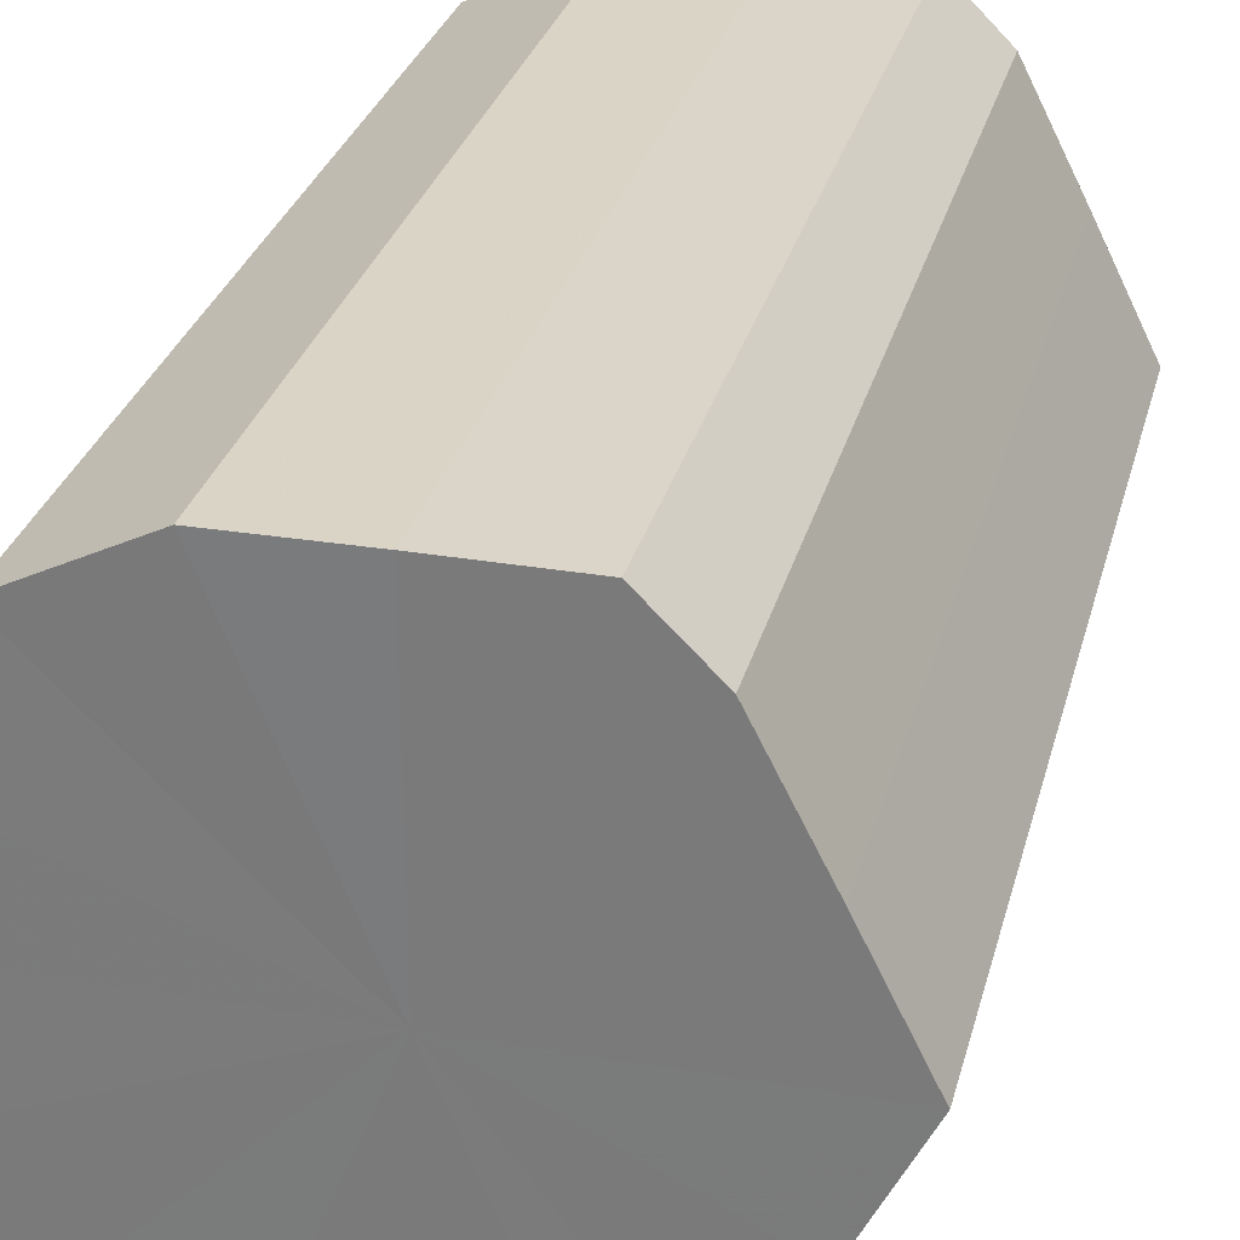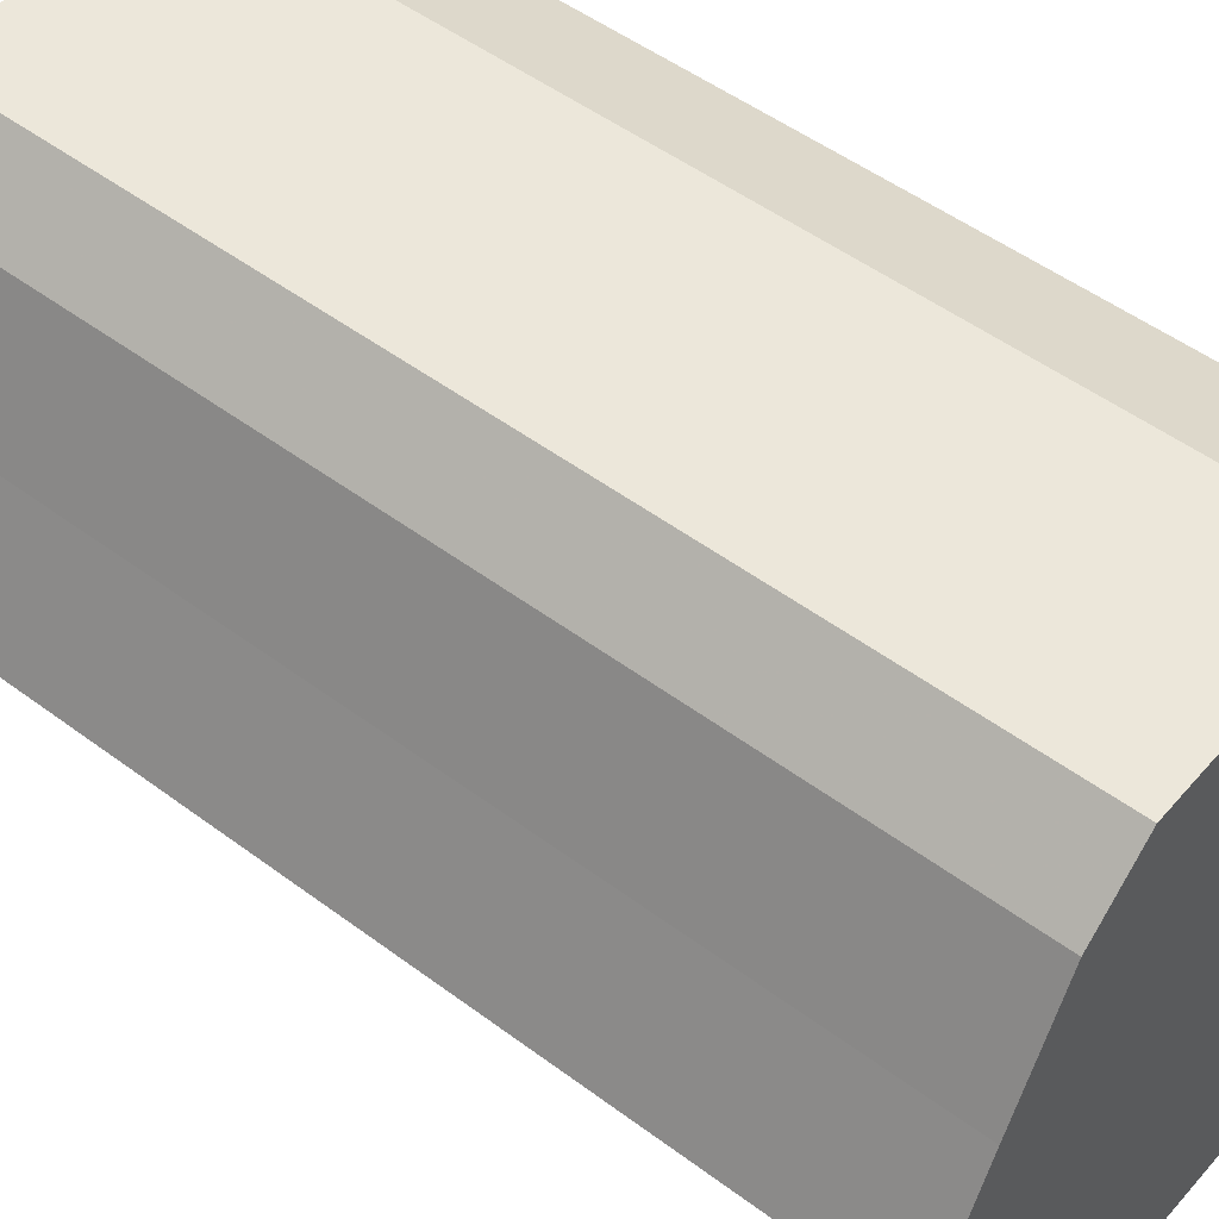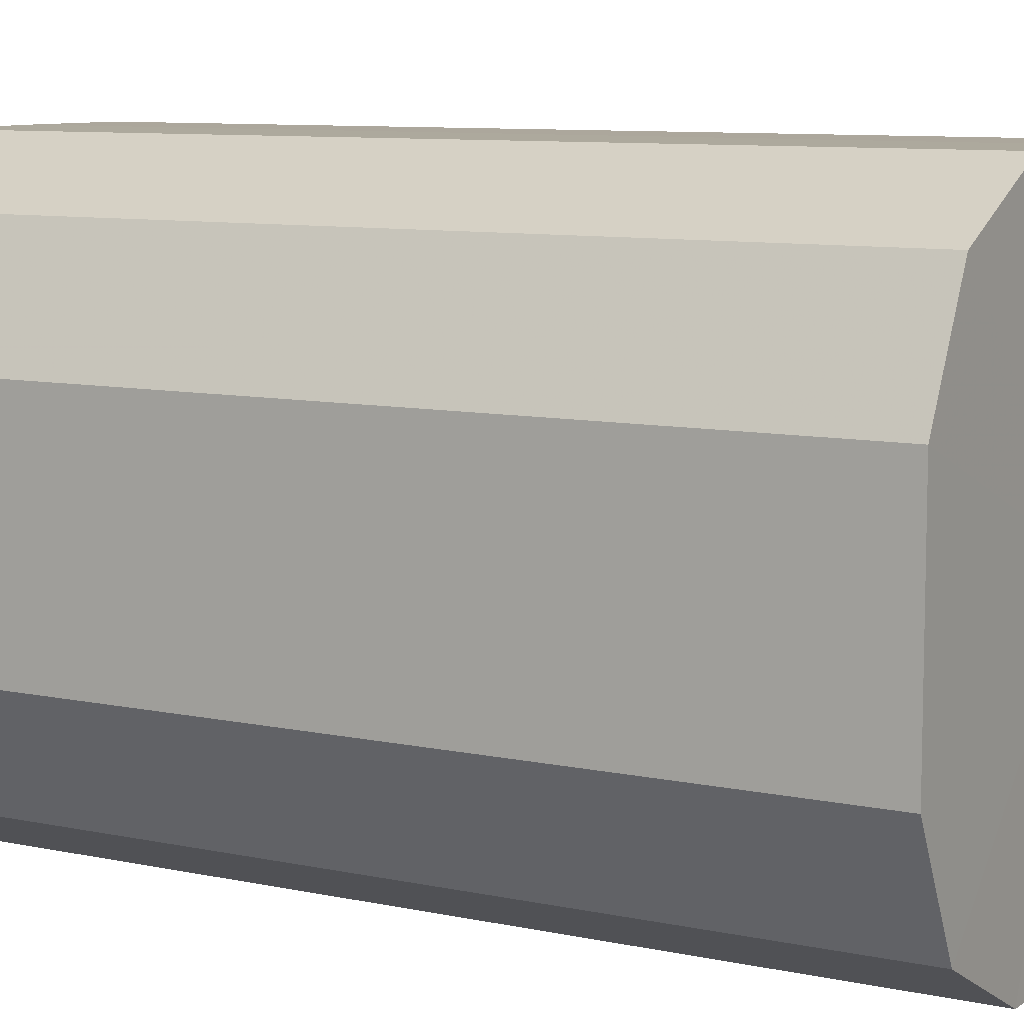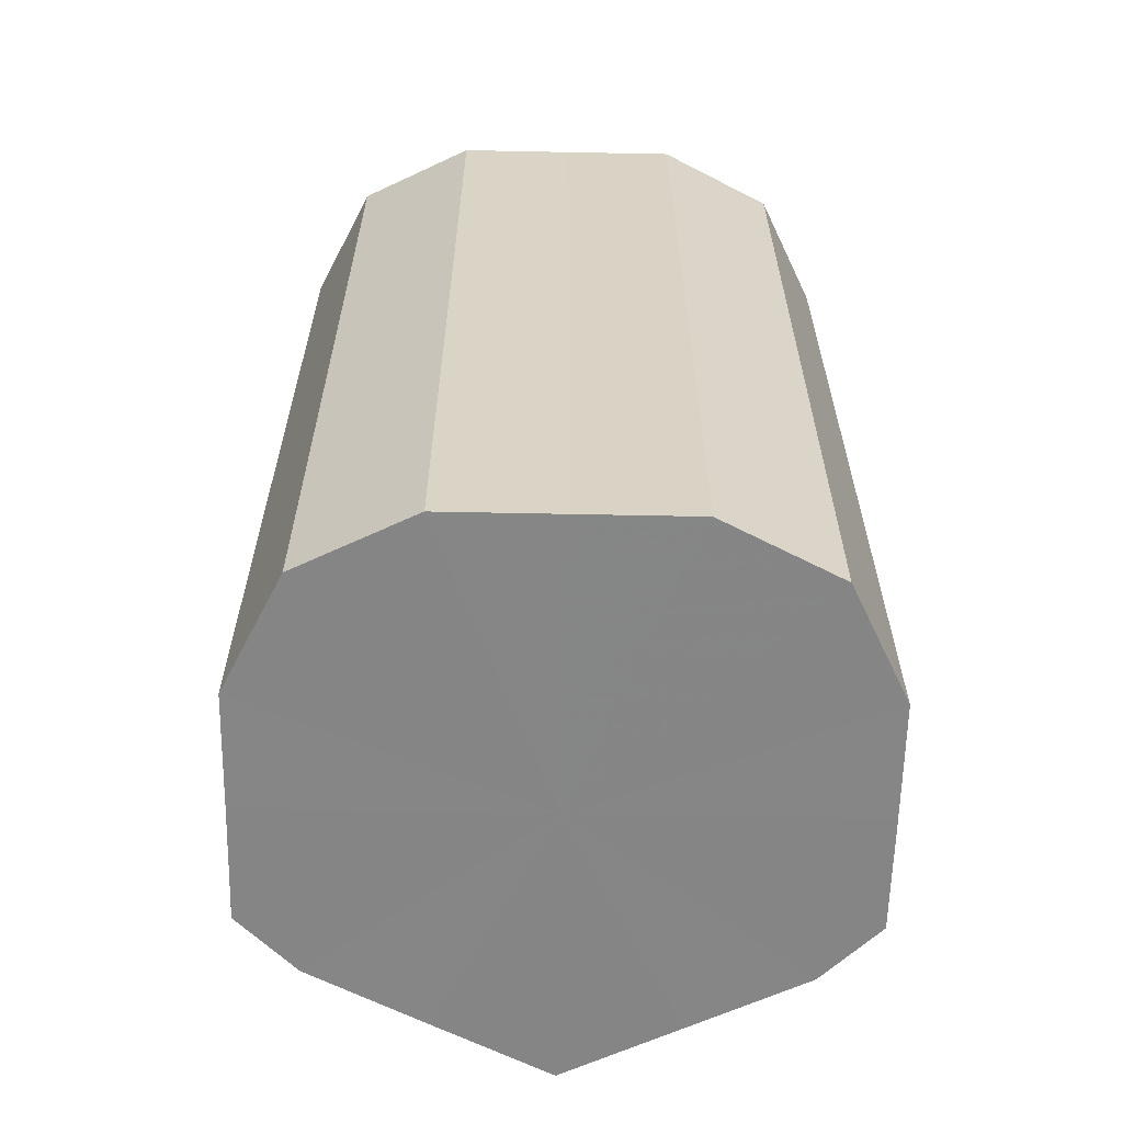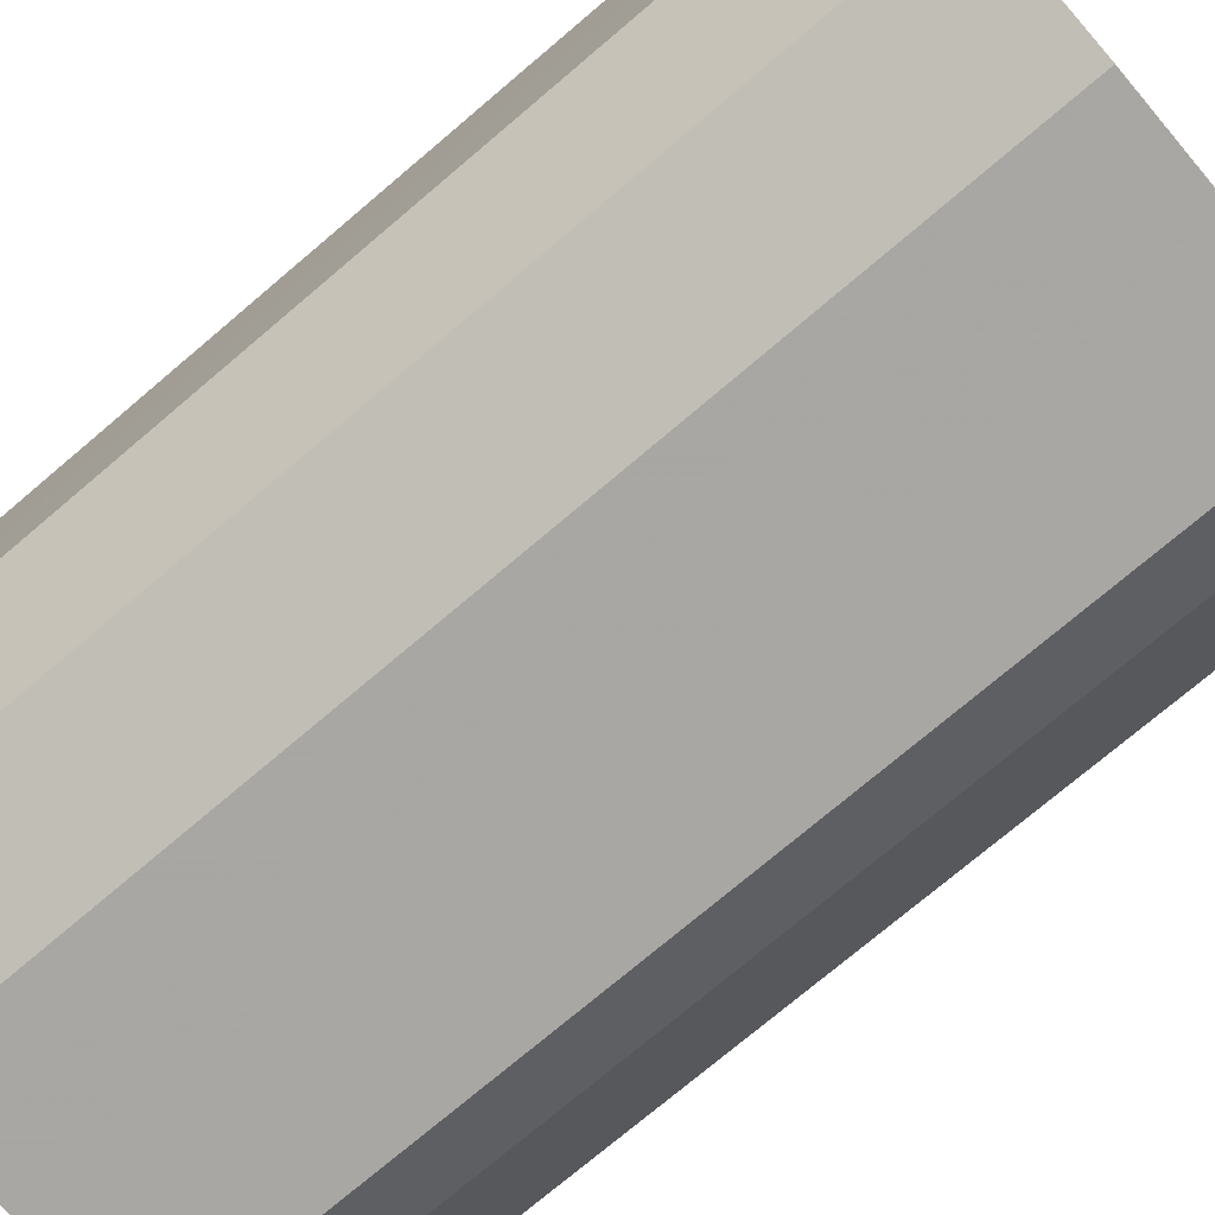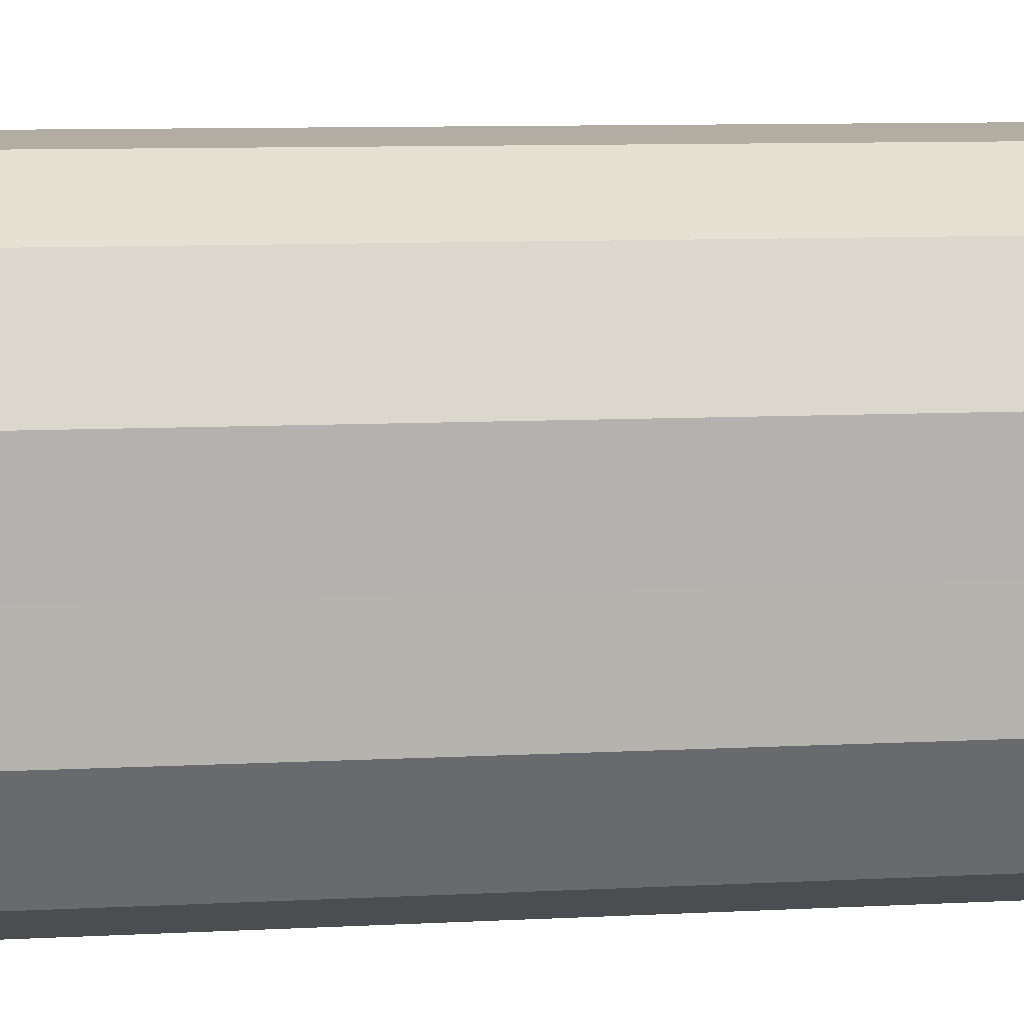
<metadata>
{"format":"obj","ext":"obj","renderer":"f3d","projection":"perspective","resolution":1024,"background":"white","views":[{"elev":29.1,"azim":13.9,"up":"+Y"},{"elev":50.5,"azim":129.3,"up":"+Y"},{"elev":8.8,"azim":-59.9,"up":"+Y"},{"elev":-61.9,"azim":-91.1,"up":"+Z"},{"elev":-74.5,"azim":-49.7,"up":"+Y"},{"elev":10.5,"azim":-97.0,"up":"+Y"}]}
</metadata>
<code>
o 4375
v 2245 1878 8.15
v 2245 1878 8.15
v 2245 1878 8.31
v 2245 1878 8.15
v 2245 1878 8.31
v 2245 1878 8.15
v 2245 1878 8.31
v 2245 1878 8.15
v 2245 1878 8.31
v 2245 1878 8.15
v 2245 1878 8.31
v 2245 1878 8.15
v 2245 1878 8.31
v 2245 1878 8.15
v 2245 1878 8.31
v 2245 1878 8.15
v 2245 1878 8.31
v 2245 1878 8.15
v 2245 1878 8.31
v 2245 1878 8.15
v 2245 1878 8.31
v 2245 1878 8.15
v 2245 1878 8.31
v 2245 1878 8.15
v 2245 1878 8.31
v 2245 1878 8.15
v 2245 1878 8.31
v 2245 1878 8.15
v 2245 1878 8.31
v 2245 1878 8.15
v 2245 1878 8.31
v 2245 1878 8.31
v 2245 1878 8.31
v 2245 1878 8.15
v 2245 1878 8.31
v 2245 1878 8.15
v 2245 1878 8.31
v 2245 1878 8.31
v 2245 1878 8.15
v 2245 1878 8.31
v 2245 1878 8.15
v 2245 1878 8.15
v 2245 1878 8.31
v 2245 1878 8.31
v 2245 1878 8.15
v 2245 1878 8.31
v 2245 1878 8.15
v 2245 1878 8.15
v 2245 1878 8.31
v 2245 1878 8.31
v 2245 1878 8.15
v 2245 1878 8.31
v 2245 1878 8.15
v 2245 1878 8.15
v 2245 1878 8.31
v 2245 1878 8.31
v 2245 1878 8.15
v 2245 1878 8.31
v 2245 1878 8.15
v 2245 1878 8.15
v 2245 1878 8.31
v 2245 1878 8.31
v 2245 1878 8.15
v 2245 1878 8.15
v 2245 1878 8.15
v 2245 1878 8.15
v 2245 1878 8.15
v 2245 1878 8.15
v 2245 1878 8.15
v 2245 1878 8.15
v 2245 1878 8.15
v 2245 1878 8.15
v 2245 1878 8.15
v 2245 1878 8.15
v 2245 1878 8.15
v 2245 1878 8.15
v 2245 1878 8.15
v 2245 1878 8.15
v 2245 1878 8.15
v 2245 1878 8.15
v 2245 1878 8.15
v 2245 1878 8.31
v 2245 1878 8.31
v 2245 1878 8.31
v 2245 1878 8.31
v 2245 1878 8.31
v 2245 1878 8.31
v 2245 1878 8.31
v 2245 1878 8.31
v 2245 1878 8.31
v 2245 1878 8.31
v 2245 1878 8.31
v 2245 1878 8.31
v 2245 1878 8.31
v 2245 1878 8.31
v 2245 1878 8.31
v 2245 1878 8.31
v 2245 1878 8.31
f 1 2 3
f 2 4 5
f 6 1 7
f 4 8 9
f 10 6 11
f 8 12 13
f 14 10 15
f 12 16 17
f 18 14 19
f 16 20 21
f 22 18 23
f 20 24 25
f 26 22 27
f 24 28 29
f 30 26 31
f 28 30 32
f 33 34 35
f 35 36 37
f 38 39 33
f 40 41 38
f 37 42 43
f 44 45 40
f 46 47 44
f 43 48 49
f 50 51 46
f 52 53 50
f 49 54 55
f 56 57 52
f 58 59 56
f 55 60 61
f 62 63 58
f 61 64 62
f 65 66 67
f 65 68 66
f 65 67 69
f 65 70 68
f 65 69 71
f 65 72 70
f 65 71 73
f 65 74 72
f 65 73 75
f 65 76 74
f 65 75 77
f 65 78 76
f 65 77 79
f 65 80 78
f 65 79 81
f 65 81 80
f 82 83 84
f 82 85 83
f 82 84 86
f 82 87 85
f 82 86 88
f 82 89 87
f 82 88 90
f 82 91 89
f 82 90 92
f 82 93 91
f 82 92 94
f 82 95 93
f 82 94 96
f 82 97 95
f 82 96 98
f 82 98 97

</code>
